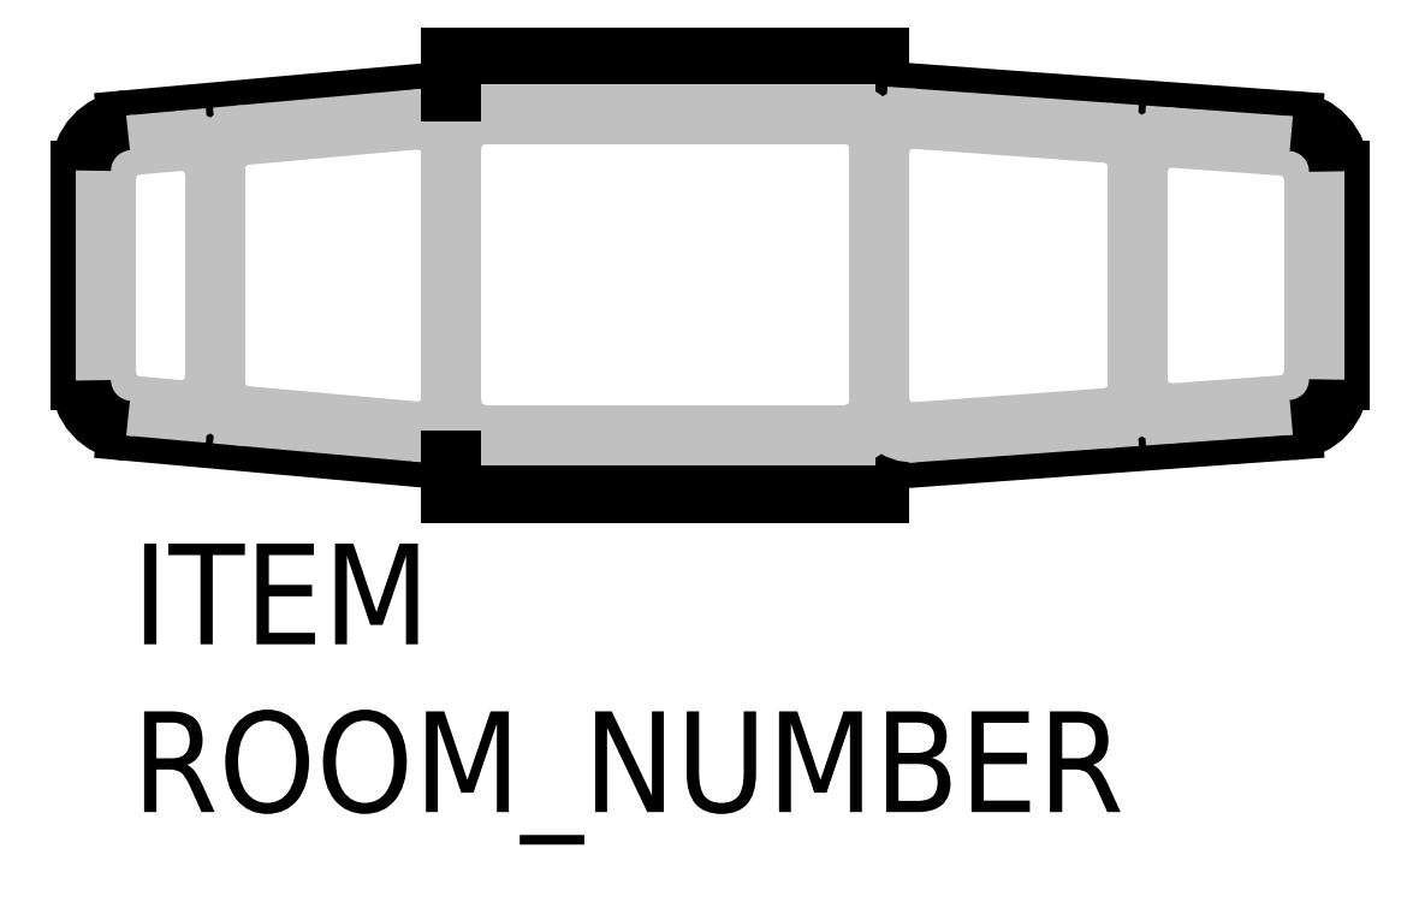
<metadata>
{"format":"dxf","ext":"dxf","renderer":"ezdxf+matplotlib","layout":"modelspace","background":"white","min_lineweight":24,"dpi":150}
</metadata>
<code>
0
SECTION
2
ENTITIES
0
ATTDEF
8
0
10
0.0762
20
-0.2286
30
0
40
0.1524
1
RECOVERY CHAIR
7
ATT
3

2
ITEM
70
     3
0
LINE
8
0
10
-0.001035
20
0.4887
30
0
11
-0.001035
21
0.1707
31
0
0
LINE
8
0
10
0.5597
20
-0.0004877
30
0
11
1.208
21
-0.0004877
31
0
0
LINE
8
0
10
0.5597
20
0.6599
30
0
11
1.208
21
0.6599
31
0
0
LINE
8
0
10
1.904
20
0.4875
30
0
11
1.904
21
0.172
31
0
0
LINE
8
0
10
0.5597
20
0.6091
30
0
11
1.208
21
0.6091
31
0
0
LINE
8
0
10
0.5597
20
0.05031
30
0
11
1.208
21
0.05031
31
0
0
LINE
8
0
10
0.5597
20
0.5228
30
0
11
0.5597
21
0.1393
31
0
0
LINE
8
0
10
1.208
20
0.6599
30
0
11
1.208
21
0.6091
31
0
0
LINE
8
0
10
0.2022
20
0.4829
30
0
11
0.2022
21
0.1674
31
0
0
LINE
8
0
10
1.599
20
0.4951
30
0
11
1.599
21
0.1643
31
0
0
LINE
8
0
10
0.06829
20
0.5646
30
0
11
0.5597
21
0.6091
31
0
0
LINE
8
0
10
1.208
20
0.6091
30
0
11
1.833
21
0.5635
31
0
0
LINE
8
0
10
1.833
20
0.09596
30
0
11
1.208
21
0.05031
31
0
0
LINE
8
0
10
0.5597
20
0.05031
30
0
11
0.06829
21
0.09483
31
0
0
LINE
8
0
10
0.08328
20
0.5277
30
0
11
0.1468
21
0.5334
31
0
0
LINE
8
0
10
0.5043
20
0.09359
30
0
11
0.2484
21
0.1168
31
0
0
LINE
8
0
10
0.03707
20
0.4771
30
0
11
0.03707
21
0.1823
31
0
0
LINE
8
0
10
1.866
20
0.4757
30
0
11
1.866
21
0.1838
31
0
0
LINE
8
0
10
1.262
20
0.5669
30
0
11
1.552
21
0.5458
31
0
0
LINE
8
0
10
1.819
20
0.1331
30
0
11
1.654
21
0.121
31
0
0
ARC
8
0
10
0.08787
20
0.4771
30
0
40
0.0508
50
95.18
51
180
0
ARC
8
0
10
0.08787
20
0.1823
30
0
40
0.0508
50
180
51
264.8
0
LINE
8
0
10
0.2484
20
0.5427
30
0
11
0.5043
21
0.5658
31
0
0
LINE
8
0
10
0.1468
20
0.126
30
0
11
0.08328
21
0.1317
31
0
0
ARC
8
0
10
0.1514
20
0.1766
30
0
40
0.0508
50
264.8
51
0
0
ARC
8
0
10
0.253
20
0.1674
30
0
40
0.0508
50
180
51
264.8
0
ARC
8
0
10
0.253
20
0.4921
30
0
40
0.0508
50
95.18
51
180
0
ARC
8
0
10
0.1514
20
0.4829
30
0
40
0.0508
50
0
51
95.18
0
ARC
8
0
10
0.5089
20
0.5152
30
0
40
0.0508
50
0
51
95.18
0
ARC
8
0
10
0.5089
20
0.1442
30
0
40
0.0508
50
264.8
51
0
0
LINE
8
0
10
1.654
20
0.5384
30
0
11
1.819
21
0.5263
31
0
0
LINE
8
0
10
1.552
20
0.1136
30
0
11
1.262
21
0.09249
31
0
0
ARC
8
0
10
1.815
20
0.4757
30
0
40
0.0508
50
0
51
85.83
0
ARC
8
0
10
1.815
20
0.1838
30
0
40
0.0508
50
274.2
51
0
0
ARC
8
0
10
1.65
20
0.1717
30
0
40
0.0508
50
180
51
274.2
0
ARC
8
0
10
1.548
20
0.1643
30
0
40
0.0508
50
274.2
51
0
0
ARC
8
0
10
1.65
20
0.4877
30
0
40
0.0508
50
85.83
51
180
0
ARC
8
0
10
1.548
20
0.4951
30
0
40
0.0508
50
0
51
85.83
0
LINE
8
0
10
1.208
20
0.5228
30
0
11
1.208
21
0.1393
31
0
0
LINE
8
0
10
1.208
20
0.05031
30
0
11
1.208
21
-0.0004877
31
0
0
ARC
8
0
10
1.259
20
0.5163
30
0
40
0.0508
50
85.83
51
180
0
ARC
8
0
10
1.259
20
0.1432
30
0
40
0.0508
50
180
51
274.2
0
LINE
8
0
10
0.6105
20
0.5736
30
0
11
1.157
21
0.5736
31
0
0
LINE
8
0
10
0.6105
20
0.08851
30
0
11
1.157
21
0.08851
31
0
0
ARC
8
0
10
0.6105
20
0.1393
30
0
40
0.0508
50
180
51
270
0
ARC
8
0
10
0.6105
20
0.5228
30
0
40
0.0508
50
90
51
180
0
ARC
8
0
10
1.157
20
0.5228
30
0
40
0.0508
50
0
51
90
0
ARC
8
0
10
1.157
20
0.1393
30
0
40
0.0508
50
270
51
0
0
LINE
8
0
10
0.5597
20
0.6599
30
0
11
0.5597
21
0.6091
31
0
0
LINE
8
0
10
0.5597
20
0.05031
30
0
11
0.5597
21
-0.0004877
31
0
0
ARC
8
0
10
0.07517
20
0.4887
30
0
40
0.0762
50
95.18
51
180
0
ARC
8
0
10
0.07517
20
0.1707
30
0
40
0.0762
50
180
51
264.8
0
ARC
8
0
10
1.828
20
0.172
30
0
40
0.0762
50
274.2
51
0
0
ARC
8
0
10
1.828
20
0.4875
30
0
40
0.0762
50
0
51
85.83
0
ATTDEF
8
0
10
0.0762
20
-0.4826
30
0
40
0.1524
1

7
ATT
3
Room Number
2
ROOM_NUMBER
70
     1
0
POLYLINE
8
_KTI_CONTROL
10
0
20
0
30
0
66
     1
70
     8
0
VERTEX
8
_KTI_CONTROL
10
0
20
0
30
0
70
    32
0
VERTEX
8
_KTI_CONTROL
10
0
20
0
30
0
70
    32
0
SEQEND
8
_KTI_CONTROL
0
POLYLINE
8
_KTI_CONTROL
10
0
20
0
30
0
66
     1
70
     8
0
VERTEX
8
_KTI_CONTROL
10
0
20
0
30
0
70
    32
0
VERTEX
8
_KTI_CONTROL
10
0
20
0
30
0
70
    32
0
SEQEND
8
_KTI_CONTROL
0
ENDSEC
0
EOF

</code>
